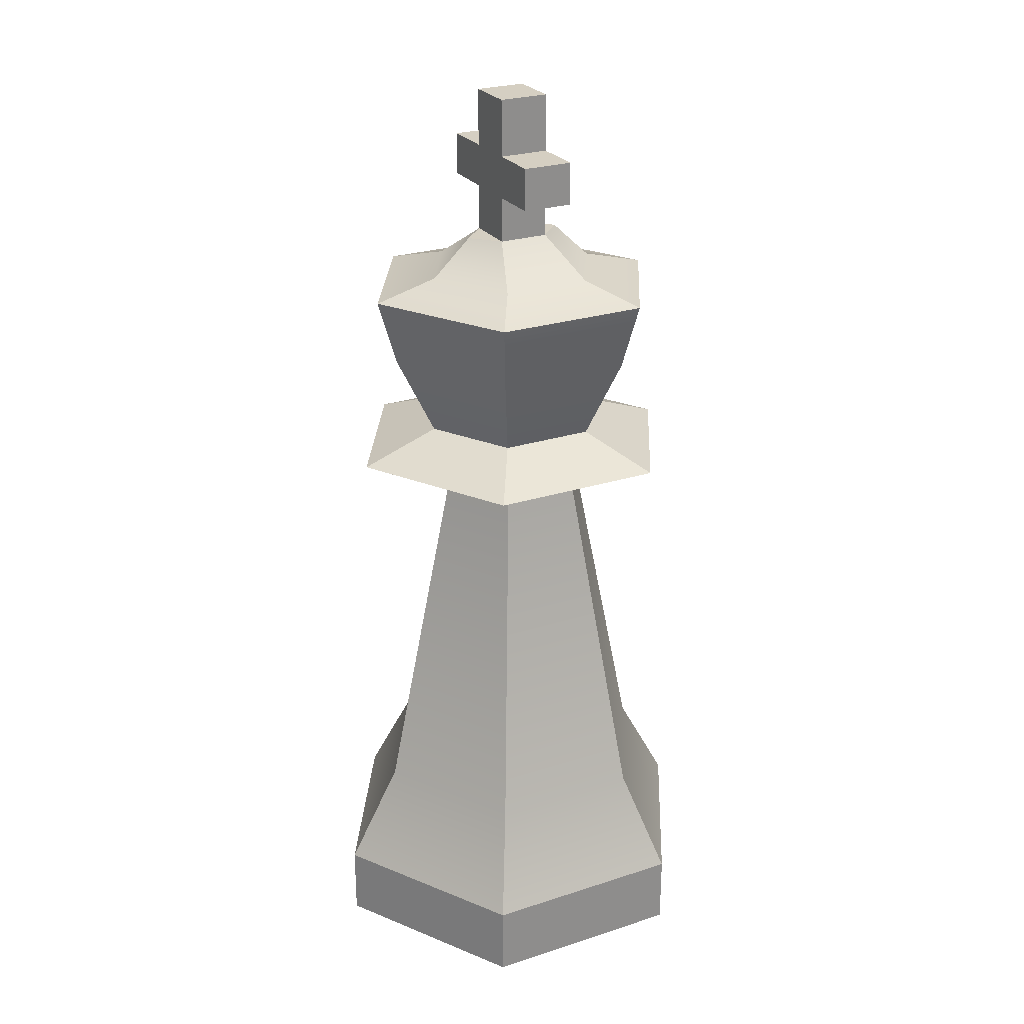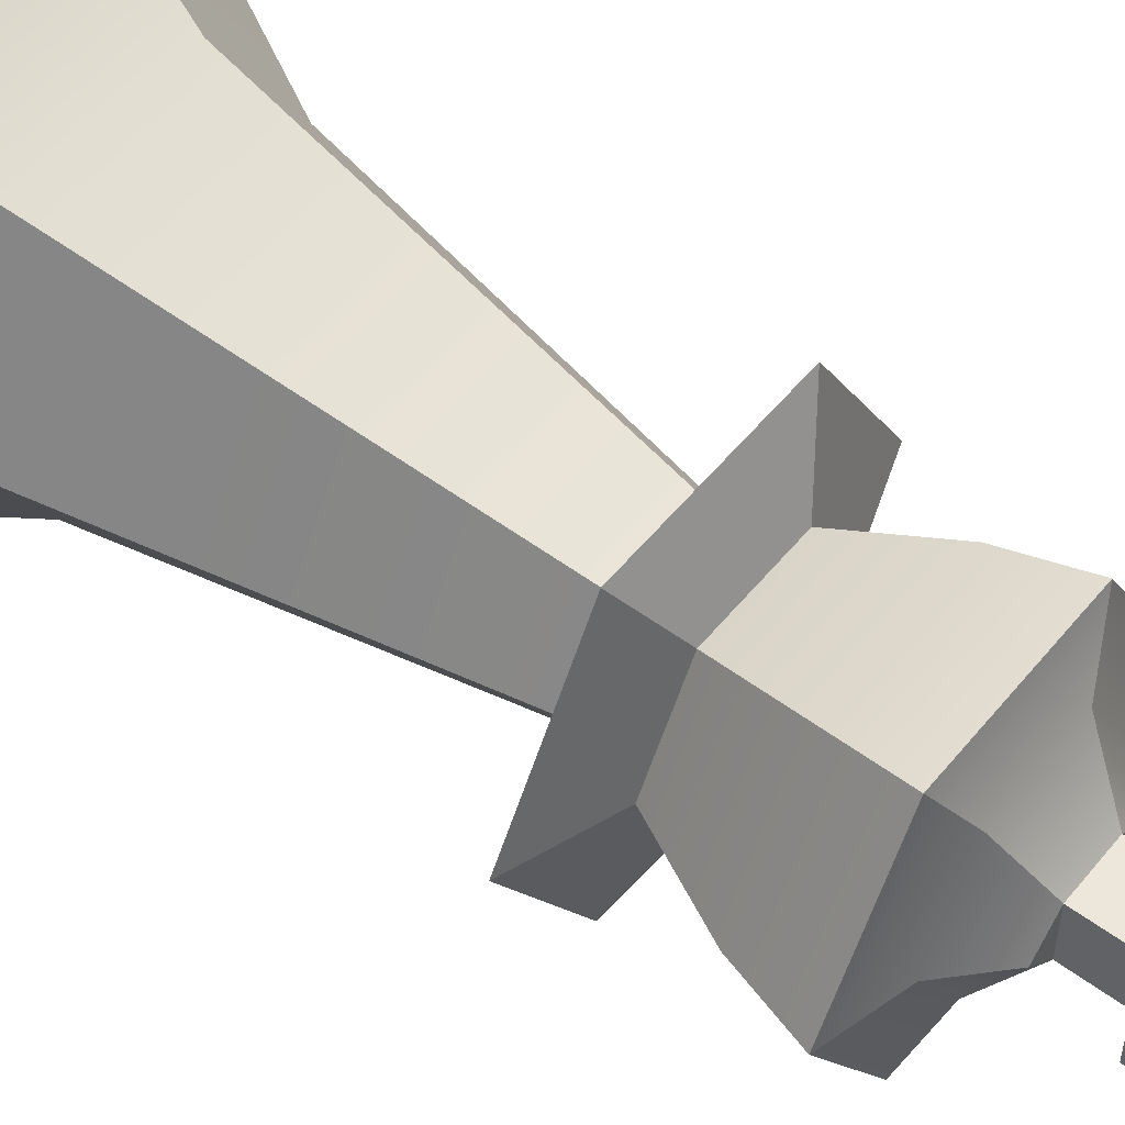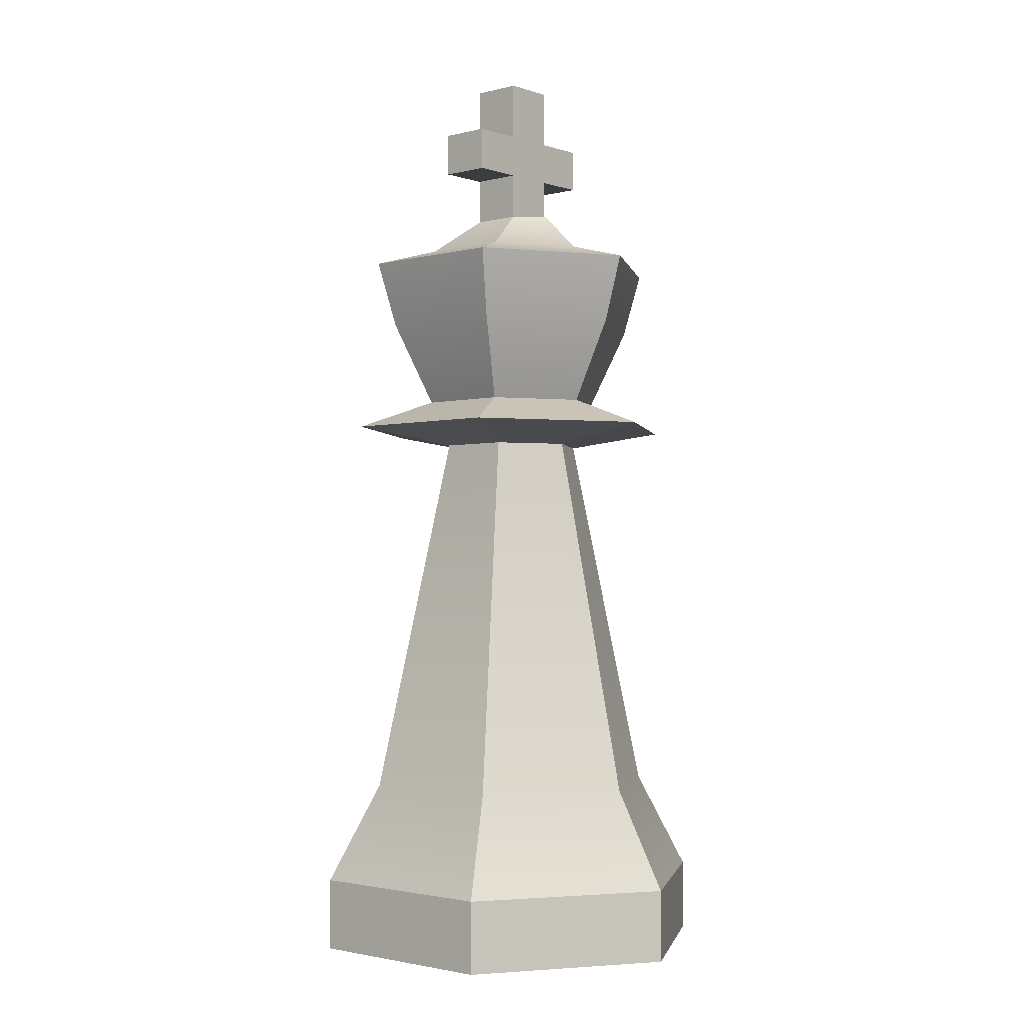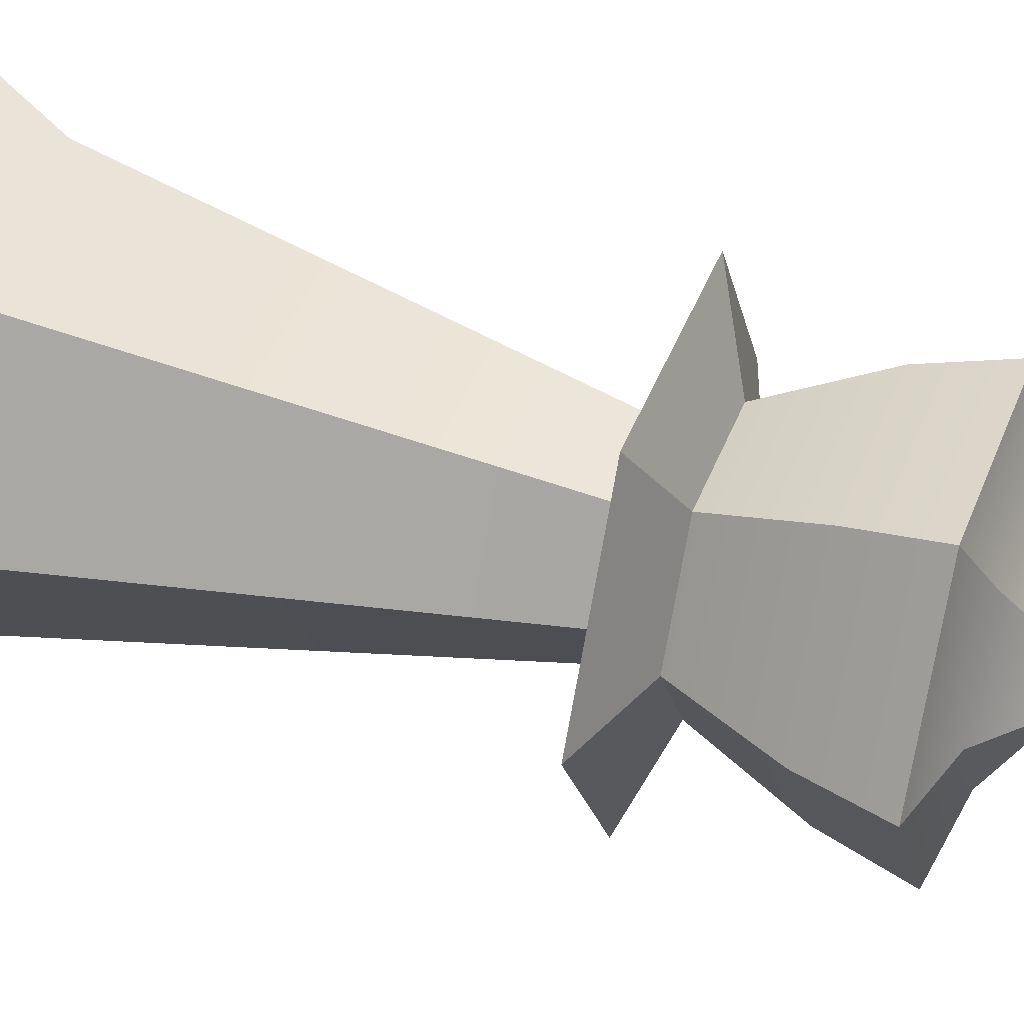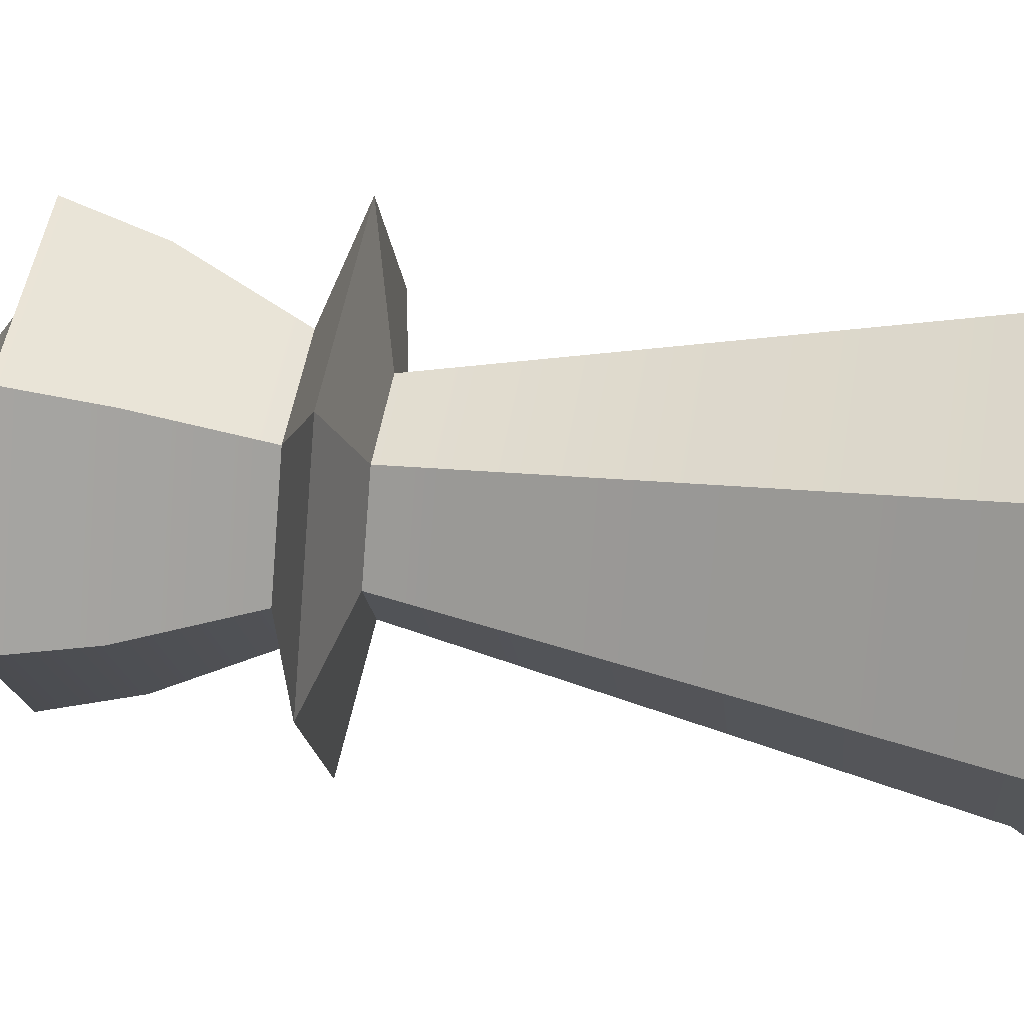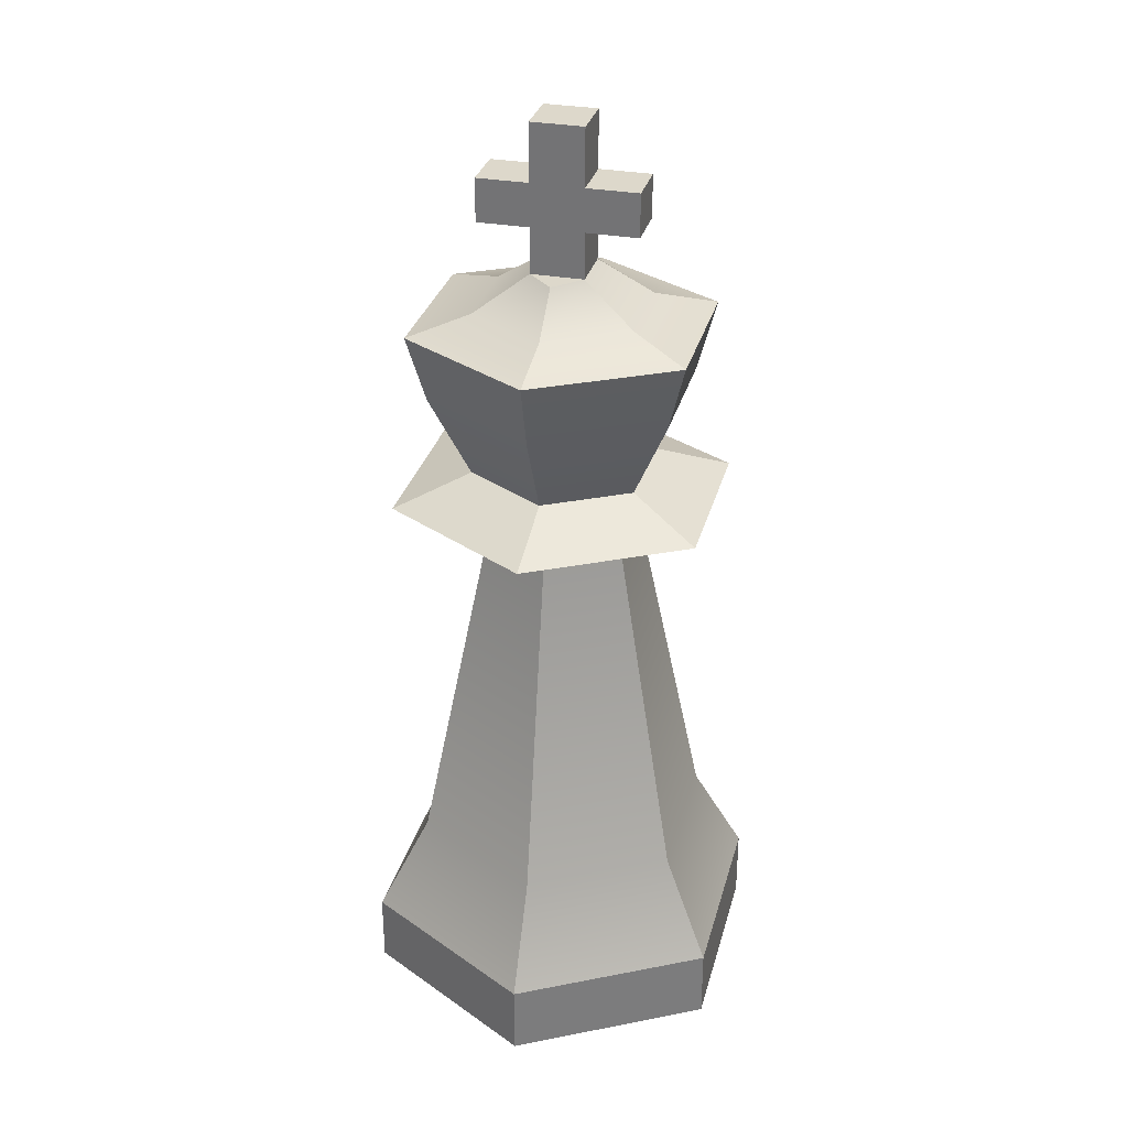
<metadata>
{"format":"obj","ext":"obj","renderer":"f3d","projection":"perspective","resolution":1024,"background":"white","views":[{"elev":25.9,"azim":152.8,"up":"+Y"},{"elev":53.8,"azim":128.3,"up":"+Z"},{"elev":-2.1,"azim":41.5,"up":"+Y"},{"elev":43.5,"azim":110.1,"up":"+Z"},{"elev":46.1,"azim":-81.0,"up":"+Z"},{"elev":31.3,"azim":-75.5,"up":"+Y"}]}
</metadata>
<code>
o King.001_Sphere.009
v -0.05308 0.1197 -0.09194
v 0.05308 0.1197 -0.09194
v -0.1062 0.1197 -0
v -0.05308 0.1197 0.09194
v 0.05308 0.1197 0.09194
v 0.1062 0.1197 0
v -0.07212 0.05016 -0.1249
v 0.07212 0.05016 -0.1249
v -0.1442 0.05016 -0
v -0.07212 0.05016 0.1249
v 0.07212 0.05016 0.1249
v 0.1442 0.05016 0
v 0.07212 -0.000711 -0.1249
v -0.07212 -0.000711 -0.1249
v -0.1442 -0.000711 -0
v -0.07212 -0.000711 0.1249
v 0.07212 -0.000711 0.1249
v 0.1442 -0.000711 0
v -0.02554 0.3799 -0.04424
v 0.02554 0.3799 -0.04424
v -0.05109 0.3799 -0
v -0.02554 0.3799 0.04424
v 0.02554 0.3799 0.04424
v 0.05109 0.3799 0
v -0.06058 0.3927 -0.1049
v 0.06058 0.3927 -0.1049
v -0.1212 0.3927 -0
v -0.06058 0.3927 0.1049
v 0.06058 0.3927 0.1049
v 0.1212 0.3927 0
v -0.03272 0.4127 -0.05667
v 0.03272 0.4127 -0.05667
v -0.06543 0.4127 -0
v -0.03272 0.4127 0.05667
v 0.03272 0.4127 0.05667
v 0.06543 0.4127 0
v -0.04718 0.4715 -0.08173
v 0.04718 0.4715 -0.08173
v -0.09437 0.4715 -0
v -0.04718 0.4715 0.08173
v 0.04718 0.4715 0.08173
v 0.09437 0.4715 0
v -0.05399 0.5183 -0.09351
v 0.05399 0.5183 -0.09351
v -0.108 0.5183 -0
v -0.05399 0.5183 0.09351
v 0.05399 0.5183 0.09351
v 0.108 0.5183 0
v 0.03141 0.5303 -0.05441
v -0.03141 0.5303 -0.05441
v -0.06282 0.5303 -0
v -0.03141 0.5303 0.05441
v 0.03141 0.5303 0.05441
v 0.06282 0.5303 0
v 0.01758 0.5564 -0.01827
v -0.01758 0.5564 -0.01827
v -0.03517 0.5564 -0
v -0.01758 0.5564 0.01827
v 0.01758 0.5564 0.01827
v 0.03517 0.5564 0
v 0.01758 0.5884 -0.01827
v -0.01758 0.5884 -0.01827
v -0.01758 0.5884 0.01827
v 0.01758 0.5884 0.01827
v 0.01758 0.6184 -0.01827
v -0.01758 0.6184 -0.01827
v -0.01758 0.6184 0.01827
v 0.01758 0.6184 0.01827
v 0.01758 0.6586 -0.01827
v -0.01758 0.6586 -0.01827
v -0.01758 0.6586 0.01827
v 0.01758 0.6586 0.01827
v 0.01758 0.6184 0.05422
v -0.01758 0.6184 0.05422
v 0.01758 0.5884 0.05422
v -0.01758 0.5884 0.05422
v -0.01758 0.6184 -0.05422
v 0.01758 0.6184 -0.05422
v -0.01758 0.5884 -0.05422
v 0.01758 0.5884 -0.05422
v 0.05308 0.1197 -0.09194
v 0.07212 0.05016 -0.1249
v 0.07212 0.05016 -0.1249
v 0.07212 0.05016 -0.1249
v -0.07212 0.05016 -0.1249
v -0.07212 0.05016 -0.1249
v -0.07212 0.05016 -0.1249
v -0.05308 0.1197 -0.09194
v -0.1442 0.05016 -0
v -0.1442 0.05016 -0
v -0.1442 0.05016 -0
v -0.1062 0.1197 -0
v -0.07212 0.05016 0.1249
v -0.07212 0.05016 0.1249
v -0.07212 0.05016 0.1249
v -0.05308 0.1197 0.09194
v 0.07212 0.05016 0.1249
v 0.07212 0.05016 0.1249
v 0.07212 0.05016 0.1249
v 0.05308 0.1197 0.09194
v 0.1442 0.05016 0
v 0.1442 0.05016 0
v 0.1442 0.05016 0
v 0.1062 0.1197 0
v 0.07212 -0.000711 -0.1249
v 0.07212 -0.000711 -0.1249
v -0.07212 -0.000711 -0.1249
v -0.07212 -0.000711 -0.1249
v -0.1442 -0.000711 -0
v -0.1442 -0.000711 -0
v -0.1442 -0.000711 -0
v -0.07212 -0.000711 0.1249
v -0.07212 -0.000711 0.1249
v 0.07212 -0.000711 0.1249
v 0.07212 -0.000711 0.1249
v 0.1442 -0.000711 0
v 0.1442 -0.000711 0
v 0.1442 -0.000711 0
v -0.02554 0.3799 -0.04424
v -0.02554 0.3799 -0.04424
v -0.02554 0.3799 -0.04424
v 0.02554 0.3799 -0.04424
v 0.02554 0.3799 -0.04424
v 0.02554 0.3799 -0.04424
v -0.05109 0.3799 -0
v -0.05109 0.3799 -0
v -0.05109 0.3799 -0
v -0.02554 0.3799 0.04424
v -0.02554 0.3799 0.04424
v -0.02554 0.3799 0.04424
v 0.02554 0.3799 0.04424
v 0.02554 0.3799 0.04424
v 0.02554 0.3799 0.04424
v 0.05109 0.3799 0
v 0.05109 0.3799 0
v 0.05109 0.3799 0
v -0.06058 0.3927 -0.1049
v -0.06058 0.3927 -0.1049
v -0.06058 0.3927 -0.1049
v 0.06058 0.3927 -0.1049
v 0.06058 0.3927 -0.1049
v 0.06058 0.3927 -0.1049
v -0.1212 0.3927 -0
v -0.1212 0.3927 -0
v -0.1212 0.3927 -0
v -0.06058 0.3927 0.1049
v -0.06058 0.3927 0.1049
v -0.06058 0.3927 0.1049
v 0.06058 0.3927 0.1049
v 0.06058 0.3927 0.1049
v 0.06058 0.3927 0.1049
v 0.1212 0.3927 0
v 0.1212 0.3927 0
v 0.1212 0.3927 0
v -0.03272 0.4127 -0.05667
v -0.03272 0.4127 -0.05667
v -0.03272 0.4127 -0.05667
v 0.03272 0.4127 -0.05667
v 0.03272 0.4127 -0.05667
v 0.03272 0.4127 -0.05667
v -0.06543 0.4127 -0
v -0.06543 0.4127 -0
v -0.06543 0.4127 -0
v -0.03272 0.4127 0.05667
v -0.03272 0.4127 0.05667
v -0.03272 0.4127 0.05667
v 0.03272 0.4127 0.05667
v 0.03272 0.4127 0.05667
v 0.03272 0.4127 0.05667
v 0.06543 0.4127 0
v 0.06543 0.4127 0
v 0.06543 0.4127 0
v -0.04718 0.4715 -0.08173
v 0.04718 0.4715 -0.08173
v -0.09437 0.4715 -0
v -0.04718 0.4715 0.08173
v 0.04718 0.4715 0.08173
v 0.09437 0.4715 0
v -0.05399 0.5183 -0.09351
v -0.05399 0.5183 -0.09351
v -0.05399 0.5183 -0.09351
v 0.05399 0.5183 -0.09351
v 0.05399 0.5183 -0.09351
v 0.05399 0.5183 -0.09351
v -0.108 0.5183 -0
v -0.108 0.5183 -0
v -0.108 0.5183 -0
v -0.05399 0.5183 0.09351
v -0.05399 0.5183 0.09351
v -0.05399 0.5183 0.09351
v 0.05399 0.5183 0.09351
v 0.05399 0.5183 0.09351
v 0.05399 0.5183 0.09351
v 0.108 0.5183 0
v 0.108 0.5183 0
v 0.108 0.5183 0
v -0.03141 0.5303 -0.05441
v 0.03141 0.5303 -0.05441
v -0.06282 0.5303 -0
v -0.03141 0.5303 0.05441
v 0.03141 0.5303 0.05441
v 0.06282 0.5303 0
v -0.01758 0.5564 -0.01827
v -0.01758 0.5564 -0.01827
v -0.01758 0.5564 -0.01827
v -0.01758 0.5564 -0.01827
v 0.01758 0.5564 -0.01827
v 0.01758 0.5564 -0.01827
v 0.01758 0.5564 -0.01827
v 0.01758 0.5564 -0.01827
v -0.03517 0.5564 -0
v -0.03517 0.5564 -0
v -0.01758 0.5564 0.01827
v -0.01758 0.5564 0.01827
v -0.01758 0.5564 0.01827
v -0.01758 0.5564 0.01827
v 0.01758 0.5564 0.01827
v 0.01758 0.5564 0.01827
v 0.01758 0.5564 0.01827
v 0.01758 0.5564 0.01827
v 0.03517 0.5564 0
v 0.03517 0.5564 0
v -0.01758 0.5884 -0.01827
v -0.01758 0.5884 -0.01827
v -0.01758 0.5884 -0.01827
v -0.01758 0.5884 -0.01827
v 0.01758 0.5884 -0.01827
v 0.01758 0.5884 -0.01827
v 0.01758 0.5884 -0.01827
v 0.01758 0.5884 -0.01827
v 0.01758 0.5884 0.01827
v 0.01758 0.5884 0.01827
v 0.01758 0.5884 0.01827
v 0.01758 0.5884 0.01827
v -0.01758 0.5884 0.01827
v -0.01758 0.5884 0.01827
v -0.01758 0.5884 0.01827
v -0.01758 0.5884 0.01827
v -0.01758 0.6184 -0.01827
v -0.01758 0.6184 -0.01827
v -0.01758 0.6184 -0.01827
v -0.01758 0.6184 -0.01827
v 0.01758 0.6184 -0.01827
v 0.01758 0.6184 -0.01827
v 0.01758 0.6184 -0.01827
v 0.01758 0.6184 -0.01827
v 0.01758 0.6184 0.01827
v 0.01758 0.6184 0.01827
v 0.01758 0.6184 0.01827
v 0.01758 0.6184 0.01827
v -0.01758 0.6184 0.01827
v -0.01758 0.6184 0.01827
v -0.01758 0.6184 0.01827
v -0.01758 0.6184 0.01827
v -0.01758 0.6586 -0.01827
v -0.01758 0.6586 -0.01827
v 0.01758 0.6586 -0.01827
v 0.01758 0.6586 -0.01827
v 0.01758 0.6586 0.01827
v 0.01758 0.6586 0.01827
v -0.01758 0.6586 0.01827
v -0.01758 0.6586 0.01827
v -0.01758 0.5884 0.05422
v -0.01758 0.5884 0.05422
v -0.01758 0.6184 0.05422
v -0.01758 0.6184 0.05422
v 0.01758 0.6184 0.05422
v 0.01758 0.6184 0.05422
v 0.01758 0.5884 0.05422
v 0.01758 0.5884 0.05422
v 0.01758 0.5884 -0.05422
v 0.01758 0.5884 -0.05422
v 0.01758 0.6184 -0.05422
v 0.01758 0.6184 -0.05422
v -0.01758 0.6184 -0.05422
v -0.01758 0.6184 -0.05422
v -0.01758 0.5884 -0.05422
v -0.01758 0.5884 -0.05422
f 88 81 82 85
f 92 1 86 89
f 96 3 90 93
f 100 4 94 97
f 104 5 98 101
f 2 6 102 83
f 87 84 105 107
f 91 7 108 109
f 95 9 110 112
f 99 10 113 114
f 103 11 115 116
f 8 12 117 106
f 111 118 17 16
f 13 18 15 14
f 81 88 119 122
f 1 92 125 120
f 3 96 128 126
f 4 100 131 129
f 5 104 134 132
f 6 2 123 135
f 124 121 137 140
f 19 127 143 138
f 21 130 146 144
f 22 133 149 147
f 23 136 152 150
f 24 20 141 153
f 142 139 155 158
f 25 145 161 156
f 27 148 164 162
f 28 151 167 165
f 29 154 170 168
f 30 26 159 171
f 160 157 173 174
f 31 163 175 37
f 33 166 176 39
f 34 169 177 40
f 35 172 178 41
f 36 32 38 42
f 174 173 179 182
f 37 175 185 180
f 39 176 188 186
f 40 177 191 189
f 41 178 194 192
f 42 38 183 195
f 184 181 197 198
f 43 187 199 50
f 45 190 200 51
f 46 193 201 52
f 47 196 202 53
f 48 44 49 54
f 198 197 203 207
f 50 199 211 204
f 51 200 213 212
f 52 201 217 214
f 53 202 221 218
f 54 49 208 222
f 205 57 215
f 209 219 60
f 210 206 223 227
f 216 220 231 235
f 56 58 236 224
f 59 55 228 232
f 225 237 252 239
f 233 229 244 247
f 243 240 255 257
f 251 248 259 261
f 66 254 262 256
f 68 65 258 260
f 253 238 263 265
f 249 67 266 267
f 234 250 268 269
f 63 64 270 264
f 76 75 73 74
f 245 230 271 273
f 241 246 274 275
f 226 242 276 277
f 61 62 278 272
f 80 79 77 78
f 69 70 71 72

</code>
